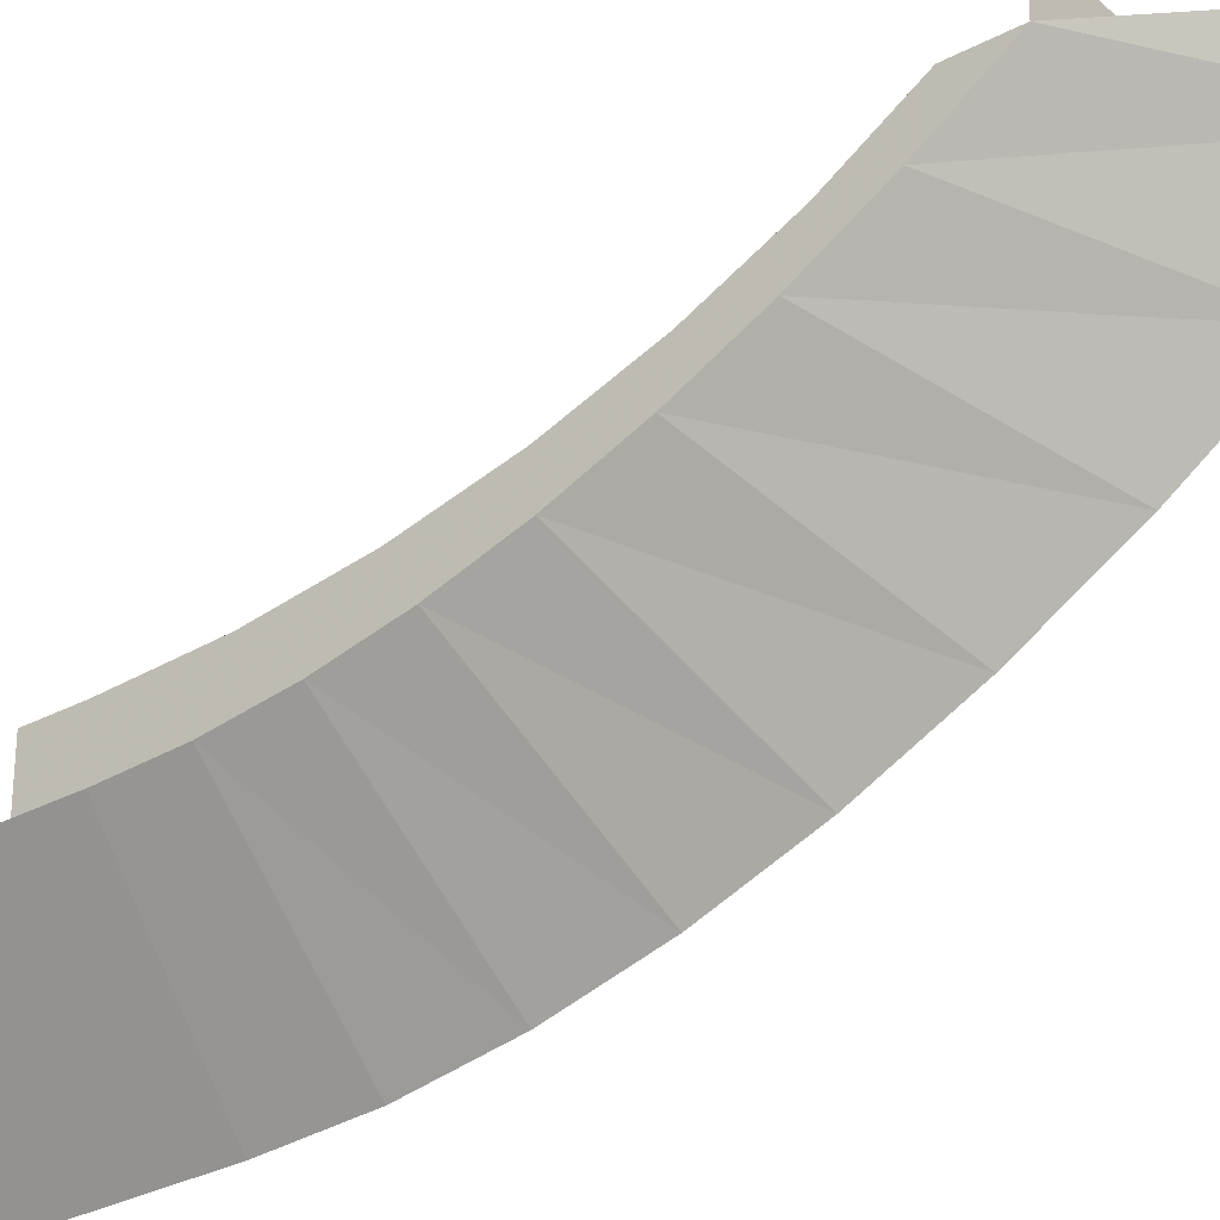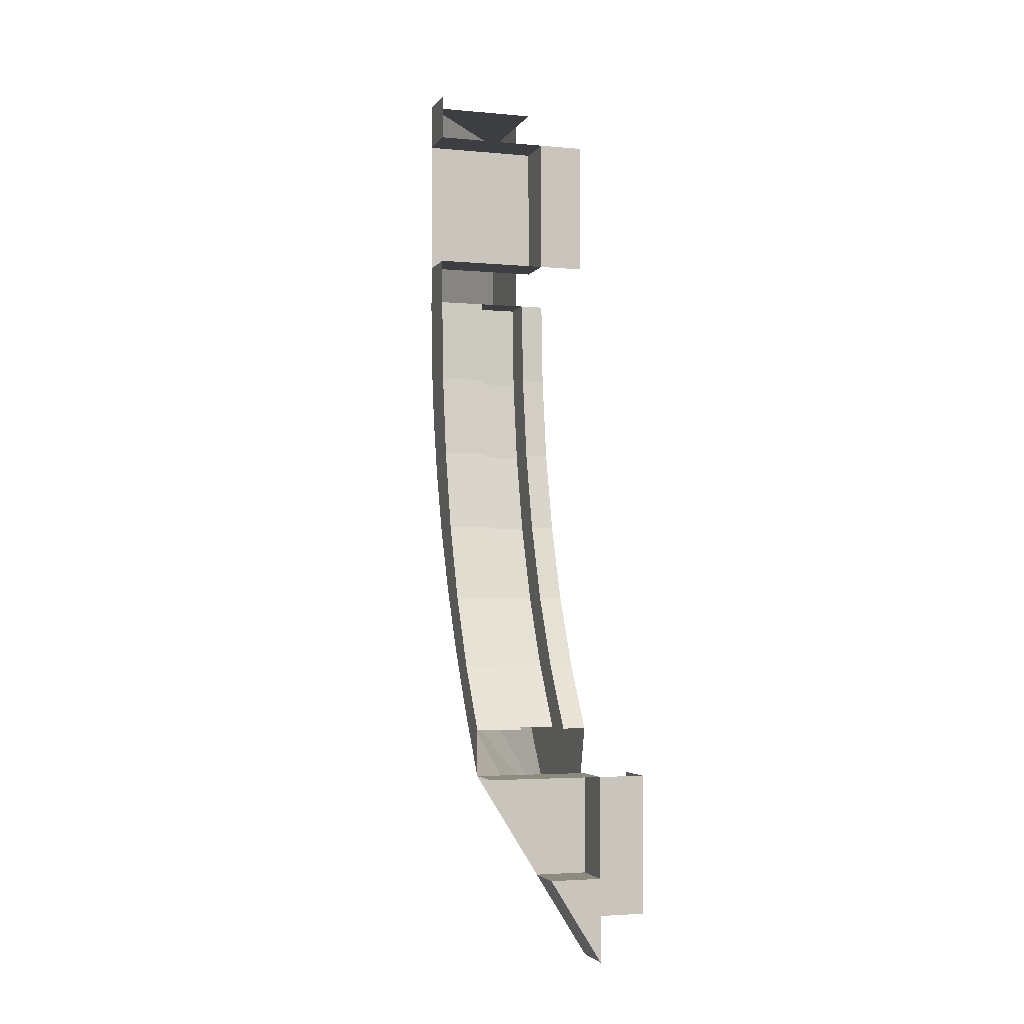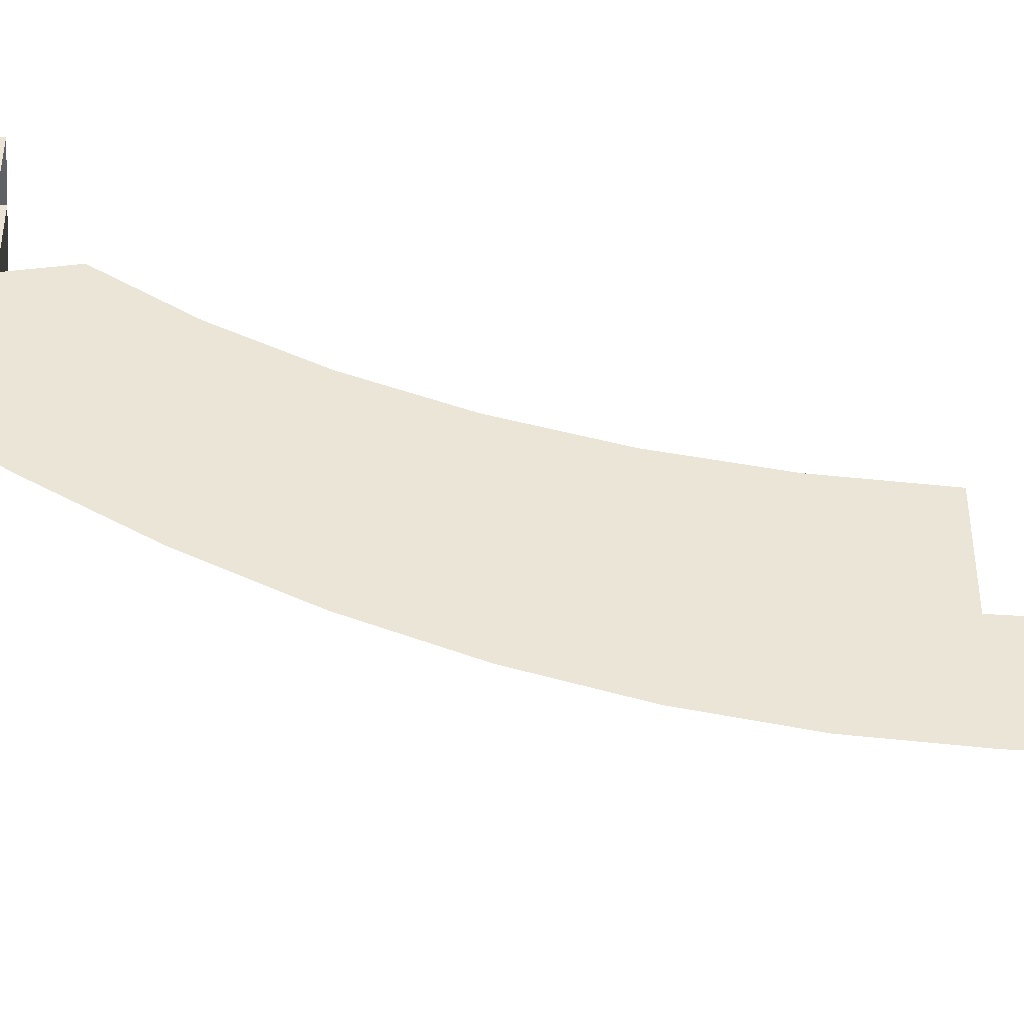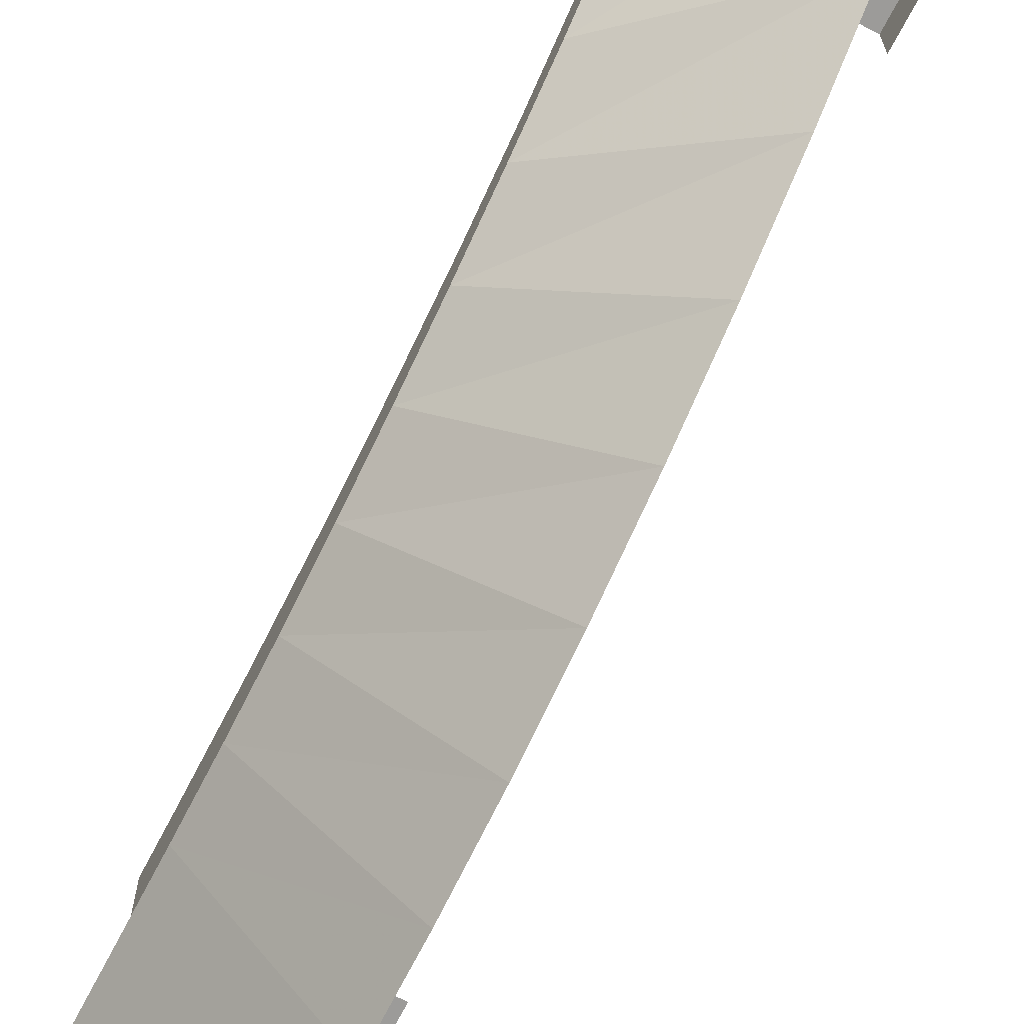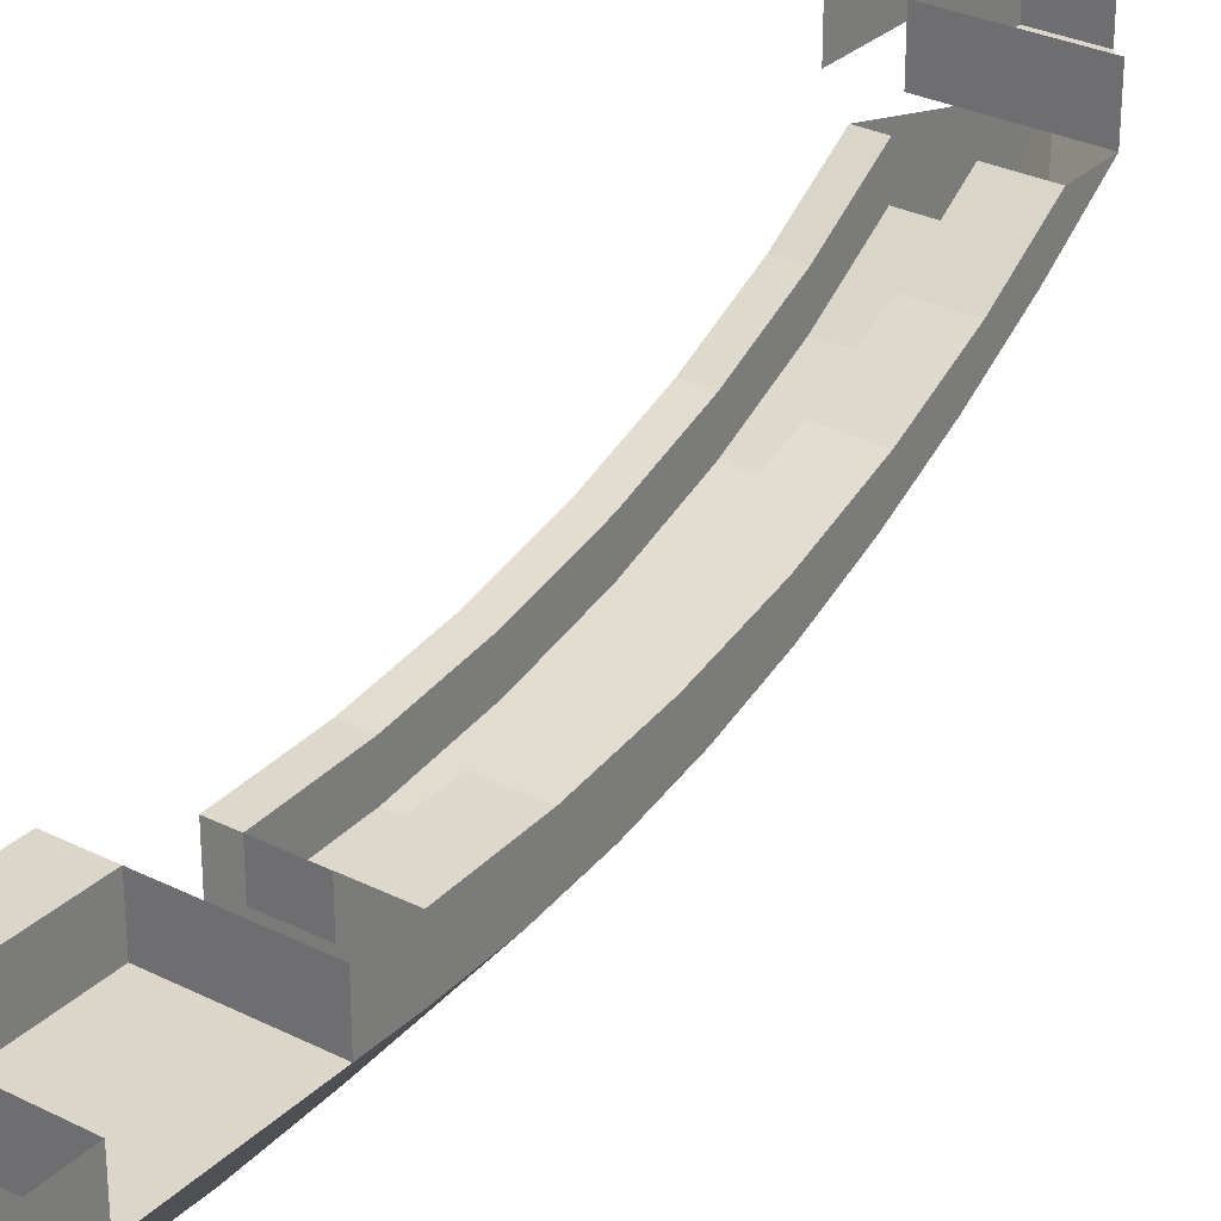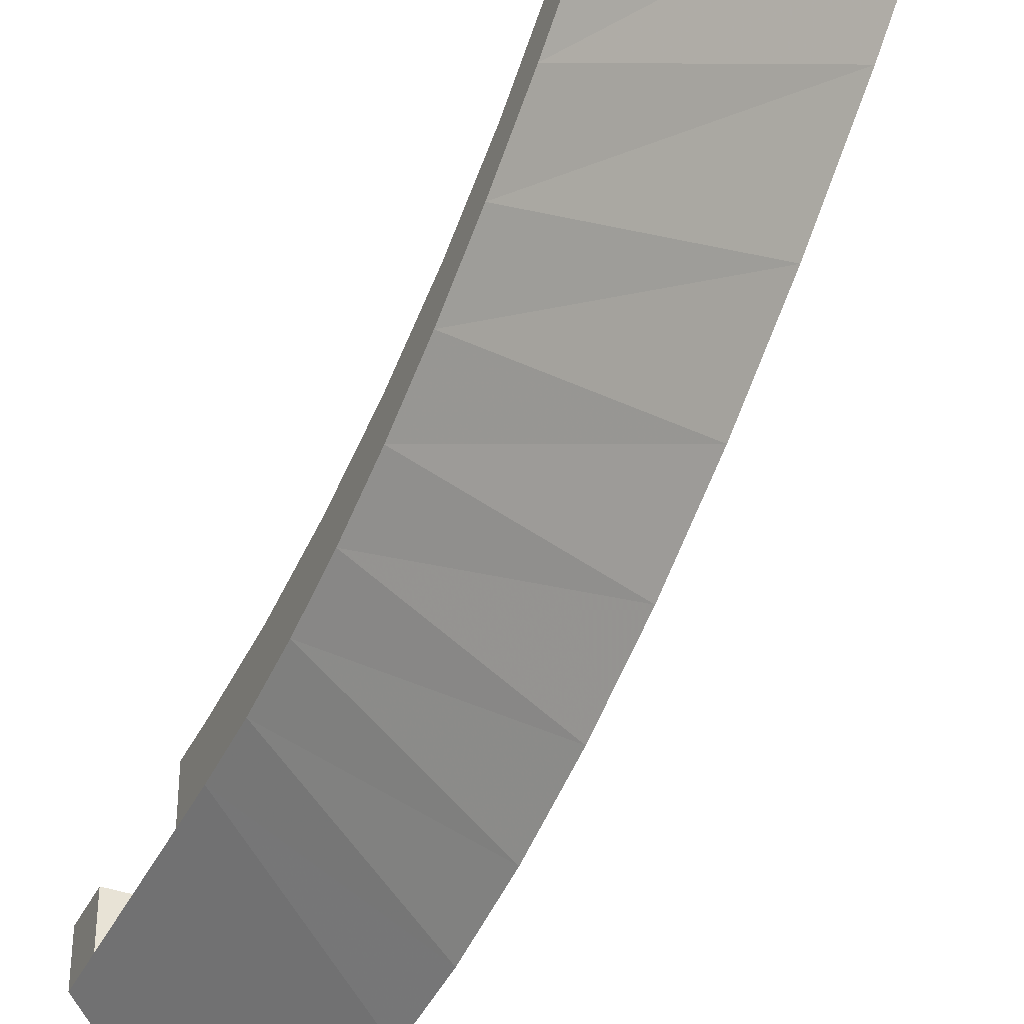
<metadata>
{"format":"obj","ext":"obj","renderer":"f3d","projection":"perspective","resolution":1024,"background":"white","views":[{"elev":-30.6,"azim":127.7,"up":"+Y"},{"elev":-3.3,"azim":162.4,"up":"+Z"},{"elev":-47.2,"azim":-94.4,"up":"+Y"},{"elev":-69.8,"azim":152.5,"up":"+Y"},{"elev":29.7,"azim":36.4,"up":"+Y"},{"elev":-39.3,"azim":156.1,"up":"+Y"}]}
</metadata>
<code>
v 1.5 1 -2.2
v 1 1 -2.2
v 1 1.2 -2.2
v 1.5 1.2 -2.2
v 0.8 1.2 -2.8
v 0.8 1 -2.8
v 0.8 1 -2.2
v 0.8 1.2 -2.2
v 0.8 1.2 -2.8
v 0.8 1.2 -2.2
v 1 1.2 -2.2
v 1 1.2 -2.8
v 1.225 1.2 -2.64
v 1 1.2 -3
v 1 1.2 -2.64
v 1 1 -3
v 1 1.2 -3
v 1.225 1.2 -2.64
v 1.225 1 -2.64
v 1 1 -2.2
v 1 1 -2.64
v 1 1.2 -2.64
v 1 1.2 -2.2
v 1.225 1.2 -2.64
v 1 1.2 -2.64
v 1 1 -2.64
v 1.225 1 -2.64
v 1 1 -2.2
v 1.5 1 -2.2
v 1.225 1 -2.64
v 1 1 -2.64
v 1 0.8 -2.8
v 1 1 -3
v 1.5 1 -2.2
v 1.5 0.8125 -1.925
v 1 0.8 -2.8
v 1.5 1 -2.2
v 1 0.5188 -2.45
v 1 0.8 -2.8
v 1.5 0.8125 -1.925
v 1.5 0.65 -1.65
v 1 0.5188 -2.45
v 1.5 0.8125 -1.925
v 1 0.275 -2.1
v 1 0.5188 -2.45
v 1.5 0.65 -1.65
v 1.5 0.5125 -1.375
v 1 0.275 -2.1
v 1.5 0.65 -1.65
v 1 0.06875 -1.75
v 1 0.275 -2.1
v 1.5 0.5125 -1.375
v 1.5 0.4 -1.1
v 1 0.06875 -1.75
v 1.5 0.5125 -1.375
v 1 -0.1 -1.4
v 1 0.06875 -1.75
v 1.5 0.4 -1.1
v 1.5 0.3125 -0.825
v 1 -0.1 -1.4
v 1.5 0.4 -1.1
v 1 -0.2313 -1.05
v 1 -0.1 -1.4
v 1.5 0.3125 -0.825
v 1.5 0.25 -0.55
v 1 -0.2313 -1.05
v 1.5 0.3125 -0.825
v 1 -0.325 -0.7
v 1 -0.2313 -1.05
v 1.5 0.25 -0.55
v 1 -0.325 -0.7
v 1.5 0.25 -0.55
v 1.5 0.2125 -0.275
v 1 -0.3812 -0.35
v 1 -0.3812 -0.35
v 1.5 0.2125 -0.275
v 1.5 0.2 0
v 1 -0.4 0
v 1 0.8 -2.8
v 0.885 0.8 -3
v 1 1 -3
v 1 -0.4 1
v 1.5 0.2 1
v 1 0.2 1
v 1 0.4 0.2
v 0.8 0.4 0.2
v 0.8 0.4 0.8
v 1 0.4 0.8
v 1 0.2 0.8
v 1 0.2 0.2
v 1.5 0.2 0.2
v 1.5 0.2 0.8
v 1 0.2 0.8
v 1 0.4 0.8
v 1 0.4 0.2
v 1 0.2 0.2
v 1.5 0.2 0.8
v 1.5 0.4 0.8
v 1 0.4 0.8
v 1 0.2 0.8
v 1 0.2 0.2
v 1 0.4 0.2
v 1.5 0.4 0.2
v 1.5 0.2 0.2
v 1.5 0.2 0
v 1.5 0.4 0
v 1.5 0.4 0.2
v 1.5 0.2 0.2
v 1.5 0.2 0.8
v 1.5 0.4 0.8
v 1.5 0.4 1
v 1.5 0.2 1
v 1.1 0.25 0
v 1.1 0.4 0
v 1.3 0.4 0
v 1.3 0.25 0
v 1 -0.4 0
v 1.5 0.2 0
v 1.5 0.2 1
v 1 -0.4 1
v 1 0 0
v 1 -0.4 0
v 1 -0.4 1
v 1 0 1
v 1.5 0.4181 -0.3692
v 1.3 0.4181 -0.3692
v 1.3 0.4005 0
v 1.5 0.4005 0
v 1.5 0.4703 -0.7321
v 1.3 0.4703 -0.7321
v 1.3 0.4181 -0.3692
v 1.5 0.4181 -0.3692
v 1.5 0.5564 -1.083
v 1.3 0.5564 -1.083
v 1.3 0.4703 -0.7321
v 1.5 0.4703 -0.7321
v 1.5 0.6749 -1.415
v 1.3 0.6749 -1.415
v 1.3 0.5564 -1.083
v 1.5 0.5564 -1.083
v 1.5 0.8236 -1.722
v 1.3 0.8236 -1.722
v 1.3 0.6749 -1.415
v 1.5 0.6749 -1.415
v 1.5 1 -2
v 1.3 1 -2
v 1.3 0.8236 -1.722
v 1.5 0.8236 -1.722
v 1.1 0.4181 -0.3692
v 1 0.4181 -0.3692
v 1 0.4005 0
v 1.1 0.4005 0
v 1.1 0.4703 -0.7321
v 1 0.4703 -0.7321
v 1 0.4181 -0.3692
v 1.1 0.4181 -0.3692
v 1.1 0.5564 -1.083
v 1 0.5564 -1.083
v 1 0.4703 -0.7321
v 1.1 0.4703 -0.7321
v 1.1 0.6749 -1.415
v 1 0.6749 -1.415
v 1 0.5564 -1.083
v 1.1 0.5564 -1.083
v 1.1 0.8236 -1.722
v 1 0.8236 -1.722
v 1 0.6749 -1.415
v 1.1 0.6749 -1.415
v 1.1 1 -2
v 1 1 -2
v 1 0.8236 -1.722
v 1.1 0.8236 -1.722
v 1.3 0.2681 -0.3692
v 1.1 0.2681 -0.3692
v 1.1 0.2505 0
v 1.3 0.2505 0
v 1.3 0.3203 -0.7321
v 1.1 0.3203 -0.7321
v 1.1 0.2681 -0.3692
v 1.3 0.2681 -0.3692
v 1.3 0.4064 -1.083
v 1.1 0.4064 -1.083
v 1.1 0.3203 -0.7321
v 1.3 0.3203 -0.7321
v 1.3 0.5249 -1.415
v 1.1 0.5249 -1.415
v 1.1 0.4064 -1.083
v 1.3 0.4064 -1.083
v 1.3 0.6736 -1.722
v 1.1 0.6736 -1.722
v 1.1 0.5249 -1.415
v 1.3 0.5249 -1.415
v 1.3 0.8504 -2
v 1.1 0.8504 -2
v 1.1 0.6736 -1.722
v 1.3 0.6736 -1.722
v 1.3 0.2505 0
v 1.3 0.4005 0
v 1.3 0.4181 -0.3692
v 1.3 0.2681 -0.3692
v 1.3 0.2681 -0.3692
v 1.3 0.4181 -0.3692
v 1.3 0.4703 -0.7321
v 1.3 0.3204 -0.7321
v 1.3 0.3204 -0.7321
v 1.3 0.4703 -0.7321
v 1.3 0.5564 -1.083
v 1.3 0.4063 -1.083
v 1.3 0.4063 -1.083
v 1.3 0.5564 -1.083
v 1.3 0.675 -1.415
v 1.3 0.525 -1.415
v 1.3 0.525 -1.415
v 1.3 0.675 -1.415
v 1.3 0.8236 -1.722
v 1.3 0.6736 -1.722
v 1.3 0.6736 -1.722
v 1.3 0.8236 -1.722
v 1.3 1 -2
v 1.3 0.8504 -2
v 1.1 0.2681 -0.3692
v 1.1 0.4181 -0.3692
v 1.1 0.4005 0
v 1.1 0.2505 0
v 1.1 0.3204 -0.7321
v 1.1 0.4703 -0.7321
v 1.1 0.4181 -0.3692
v 1.1 0.2681 -0.3692
v 1.1 0.4063 -1.083
v 1.1 0.5564 -1.083
v 1.1 0.4703 -0.7321
v 1.1 0.3204 -0.7321
v 1.1 0.525 -1.415
v 1.1 0.675 -1.415
v 1.1 0.5564 -1.083
v 1.1 0.4063 -1.083
v 1.1 0.6736 -1.722
v 1.1 0.8236 -1.722
v 1.1 0.675 -1.415
v 1.1 0.525 -1.415
v 1.1 0.8504 -2
v 1.1 1 -2
v 1.1 0.8236 -1.722
v 1.1 0.6736 -1.722
v 1.5 0.4181 -0.3692
v 1.5 0.4005 0
v 1.5 0.2 0
v 1.5 0.2125 -0.275
v 1.5 0.4703 -0.7321
v 1.5 0.4181 -0.3692
v 1.5 0.2125 -0.275
v 1.5 0.25 -0.55
v 1.5 0.5564 -1.083
v 1.5 0.4703 -0.7321
v 1.5 0.25 -0.55
v 1.5 0.3125 -0.825
v 1.5 0.5125 -1.375
v 1.5 0.5564 -1.083
v 1.5 0.3125 -0.825
v 1.5 0.4 -1.1
v 1.5 0.65 -1.65
v 1.5 0.675 -1.415
v 1.5 0.5564 -1.083
v 1.5 0.5125 -1.375
v 1.5 0.8125 -1.925
v 1.5 0.8236 -1.722
v 1.5 0.675 -1.415
v 1.5 0.65 -1.65
v 1.5 1 -2.2
v 1.5 1 -2
v 1.5 0.8236 -1.722
v 1.5 0.8125 -1.925
v 1 -0.3812 -0.35
v 1 -0.4 0
v 1 0.4005 0
v 1 0.4181 -0.3692
v 1 -0.325 -0.7
v 1 -0.3812 -0.35
v 1 0.4181 -0.3692
v 1 0.4703 -0.7321
v 1 -0.2313 -1.05
v 1 -0.325 -0.7
v 1 0.4703 -0.7321
v 1 0.5564 -1.083
v 1 -0.1 -1.4
v 1 -0.2313 -1.05
v 1 0.5564 -1.083
v 1 0.06875 -1.75
v 1 0.06875 -1.75
v 1 0.5564 -1.083
v 1 0.675 -1.415
v 1 0.275 -2.1
v 1 0.275 -2.1
v 1 0.675 -1.415
v 1 0.8236 -1.722
v 1 0.5188 -2.45
v 1 0.5188 -2.45
v 1 0.8236 -1.722
v 1 1 -2
v 1 0.8 -2.8
g mesh7180223
f 1 2 3
f 3 4 1
g mesh7180225
f 5 6 7
f 7 8 5
f 9 10 11
f 11 12 9
f 13 14 15
g mesh7180227
f 16 17 18
f 18 19 16
g mesh7180229
f 20 21 22
f 22 23 20
g mesh7180231
f 24 25 26
f 26 27 24
f 28 29 30
f 30 31 28
f 32 33 34
f 35 36 37
f 38 39 40
f 41 42 43
f 44 45 46
f 47 48 49
f 50 51 52
f 53 54 55
f 56 57 58
f 59 60 61
f 62 63 64
f 65 66 67
f 68 69 70
f 71 72 73
f 73 74 71
f 75 76 77
f 77 78 75
f 79 80 81
f 82 83 84
f 85 86 87
f 87 88 85
g mesh7180233
f 89 91 90
f 91 89 92
f 93 95 94
f 95 93 96
f 97 99 98
f 99 97 100
f 101 103 102
f 103 101 104
g mesh7180235
f 105 106 107
f 107 108 105
g mesh7180237
f 109 110 111
f 111 112 109
g mesh7180239
f 113 114 115
f 115 116 113
g mesh7180241
f 117 118 119
f 119 120 117
g mesh7180243
f 121 122 123
f 123 124 121
g mesh7180245
f 125 126 127
f 127 128 125
f 129 130 131
f 131 132 129
f 133 134 135
f 135 136 133
f 137 138 139
f 139 140 137
f 141 142 143
f 143 144 141
f 145 146 147
f 147 148 145
g mesh7180247
f 149 150 151
f 151 152 149
f 153 154 155
f 155 156 153
f 157 158 159
f 159 160 157
f 161 162 163
f 163 164 161
f 165 166 167
f 167 168 165
f 169 170 171
f 171 172 169
g mesh7180249
f 173 174 175
f 175 176 173
f 177 178 179
f 179 180 177
f 181 182 183
f 183 184 181
f 185 186 187
f 187 188 185
f 189 190 191
f 191 192 189
f 193 194 195
f 195 196 193
f 197 198 199
f 199 200 197
f 201 202 203
f 203 204 201
f 205 206 207
f 207 208 205
f 209 210 211
f 211 212 209
f 213 214 215
f 215 216 213
f 217 218 219
f 219 220 217
f 221 222 223
f 223 224 221
f 225 226 227
f 227 228 225
f 229 230 231
f 231 232 229
f 233 234 235
f 235 236 233
f 237 238 239
f 239 240 237
f 241 242 243
f 243 244 241
f 245 246 247
f 247 248 245
f 249 250 251
f 251 252 249
f 253 254 255
f 255 256 253
f 257 258 259
f 259 260 257
f 261 262 263
f 263 264 261
f 265 266 267
f 267 268 265
f 269 270 271
f 271 272 269
f 273 274 275
f 275 276 273
f 277 278 279
f 279 280 277
f 281 282 283
f 283 284 281
f 285 286 287
f 287 288 285
f 289 290 291
f 291 292 289
f 293 294 295
f 295 296 293
f 297 298 299
f 299 300 297

</code>
